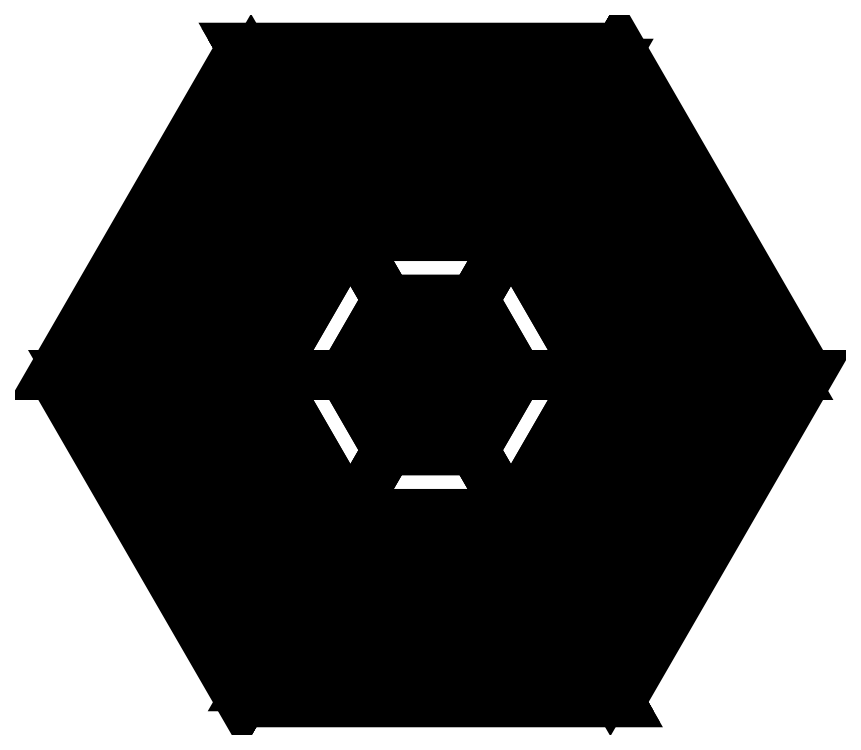
<metadata>
{"format":"dxf","ext":"dxf","renderer":"ezdxf+matplotlib","layout":"modelspace","background":"white","min_lineweight":24,"dpi":150}
</metadata>
<code>
0
SECTION
2
ENTITIES
0
3DFACE
8
0
10
3.22
20
0
30
13.95
11
1.61
21
2.789
31
13.95
12
1.59
22
2.754
32
16.45
13
3.18
23
0
33
16.45
0
3DFACE
8
0
10
1.61
20
2.789
30
13.95
11
-1.61
21
2.789
31
13.95
12
-1.59
22
2.754
32
16.45
13
1.59
23
2.754
33
16.45
0
3DFACE
8
0
10
-1.61
20
2.789
30
13.95
11
-3.22
21
4e-16
31
13.95
12
-3.18
22
4e-16
32
16.45
13
-1.59
23
2.754
33
16.45
0
3DFACE
8
0
10
-3.22
20
4e-16
30
13.95
11
-1.61
21
-2.789
31
13.95
12
-1.59
22
-2.754
32
16.45
13
-3.18
23
4e-16
33
16.45
0
3DFACE
8
0
10
-1.61
20
-2.789
30
13.95
11
1.61
21
-2.789
31
13.95
12
1.59
22
-2.754
32
16.45
13
-1.59
23
-2.754
33
16.45
0
3DFACE
8
0
10
1.61
20
-2.789
30
13.95
11
3.22
21
0
31
13.95
12
3.18
22
0
32
16.45
13
1.59
23
-2.754
33
16.45
0
3DFACE
8
0
10
3.68
20
0
30
0
11
1.84
21
3.187
31
0
12
1.81
22
3.135
32
5
13
3.62
23
0
33
5
0
3DFACE
8
0
10
1.84
20
3.187
30
0
11
-1.84
21
3.187
31
0
12
-1.81
22
3.135
32
5
13
1.81
23
3.135
33
5
0
3DFACE
8
0
10
-1.84
20
3.187
30
0
11
-3.68
21
5e-16
31
0
12
-3.62
22
4e-16
32
5
13
-1.81
23
3.135
33
5
0
3DFACE
8
0
10
-3.68
20
5e-16
30
0
11
-1.84
21
-3.187
31
0
12
-1.81
22
-3.135
32
5
13
-3.62
23
4e-16
33
5
0
3DFACE
8
0
10
-1.84
20
-3.187
30
0
11
1.84
21
-3.187
31
0
12
1.81
22
-3.135
32
5
13
-1.81
23
-3.135
33
5
0
3DFACE
8
0
10
1.84
20
-3.187
30
0
11
3.68
21
0
31
0
12
3.62
22
0
32
5
13
1.81
23
-3.135
33
5
0
3DFACE
8
0
10
3.49
20
0
30
5.34
11
1.745
21
3.022
31
5.34
12
1.74
22
3.014
32
9.94
13
3.48
23
0
33
9.94
0
3DFACE
8
0
10
1.745
20
3.022
30
5.34
11
-1.745
21
3.022
31
5.34
12
-1.74
22
3.014
32
9.94
13
1.74
23
3.014
33
9.94
0
3DFACE
8
0
10
-1.745
20
3.022
30
5.34
11
-3.49
21
4e-16
31
5.34
12
-3.48
22
4e-16
32
9.94
13
-1.74
23
3.014
33
9.94
0
3DFACE
8
0
10
-3.49
20
4e-16
30
5.34
11
-1.745
21
-3.022
31
5.34
12
-1.74
22
-3.014
32
9.94
13
-3.48
23
4e-16
33
9.94
0
3DFACE
8
0
10
-1.745
20
-3.022
30
5.34
11
1.745
21
-3.022
31
5.34
12
1.74
22
-3.014
32
9.94
13
-1.74
23
-3.014
33
9.94
0
3DFACE
8
0
10
1.745
20
-3.022
30
5.34
11
3.49
21
0
31
5.34
12
3.48
22
0
32
9.94
13
1.74
23
-3.014
33
9.94
0
3DFACE
8
0
10
3.62
20
0
30
5
11
1.81
21
3.135
31
5
12
1.745
22
3.022
32
5.34
13
3.49
23
0
33
5.34
0
3DFACE
8
0
10
1.81
20
3.135
30
5
11
-1.81
21
3.135
31
5
12
-1.745
22
3.022
32
5.34
13
1.745
23
3.022
33
5.34
0
3DFACE
8
0
10
-1.81
20
3.135
30
5
11
-3.62
21
4e-16
31
5
12
-3.49
22
4e-16
32
5.34
13
-1.745
23
3.022
33
5.34
0
3DFACE
8
0
10
-3.62
20
4e-16
30
5
11
-1.81
21
-3.135
31
5
12
-1.745
22
-3.022
32
5.34
13
-3.49
23
4e-16
33
5.34
0
3DFACE
8
0
10
-1.81
20
-3.135
30
5
11
1.81
21
-3.135
31
5
12
1.745
22
-3.022
32
5.34
13
-1.745
23
-3.022
33
5.34
0
3DFACE
8
0
10
1.81
20
-3.135
30
5
11
3.62
21
0
31
5
12
3.49
22
0
32
5.34
13
1.745
23
-3.022
33
5.34
0
3DFACE
8
0
10
3.4
20
0
30
10.24
11
1.7
21
2.944
31
10.24
12
1.685
22
2.919
32
13.66
13
3.37
23
0
33
13.66
0
3DFACE
8
0
10
1.7
20
2.944
30
10.24
11
-1.7
21
2.944
31
10.24
12
-1.685
22
2.919
32
13.66
13
1.685
23
2.919
33
13.66
0
3DFACE
8
0
10
-1.7
20
2.944
30
10.24
11
-3.4
21
4e-16
31
10.24
12
-3.37
22
4e-16
32
13.66
13
-1.685
23
2.919
33
13.66
0
3DFACE
8
0
10
-3.4
20
4e-16
30
10.24
11
-1.7
21
-2.944
31
10.24
12
-1.685
22
-2.919
32
13.66
13
-3.37
23
4e-16
33
13.66
0
3DFACE
8
0
10
-1.7
20
-2.944
30
10.24
11
1.7
21
-2.944
31
10.24
12
1.685
22
-2.919
32
13.66
13
-1.685
23
-2.919
33
13.66
0
3DFACE
8
0
10
1.7
20
-2.944
30
10.24
11
3.4
21
0
31
10.24
12
3.37
22
0
32
13.66
13
1.685
23
-2.919
33
13.66
0
3DFACE
8
0
10
3.48
20
0
30
9.94
11
1.74
21
3.014
31
9.94
12
1.7
22
2.944
32
10.24
13
3.4
23
0
33
10.24
0
3DFACE
8
0
10
1.74
20
3.014
30
9.94
11
-1.74
21
3.014
31
9.94
12
-1.7
22
2.944
32
10.24
13
1.7
23
2.944
33
10.24
0
3DFACE
8
0
10
-1.74
20
3.014
30
9.94
11
-3.48
21
4e-16
31
9.94
12
-3.4
22
4e-16
32
10.24
13
-1.7
23
2.944
33
10.24
0
3DFACE
8
0
10
-3.48
20
4e-16
30
9.94
11
-1.74
21
-3.014
31
9.94
12
-1.7
22
-2.944
32
10.24
13
-3.4
23
4e-16
33
10.24
0
3DFACE
8
0
10
-1.74
20
-3.014
30
9.94
11
1.74
21
-3.014
31
9.94
12
1.7
22
-2.944
32
10.24
13
-1.7
23
-2.944
33
10.24
0
3DFACE
8
0
10
1.74
20
-3.014
30
9.94
11
3.48
21
0
31
9.94
12
3.4
22
0
32
10.24
13
1.7
23
-2.944
33
10.24
0
3DFACE
8
0
10
3.37
20
0
30
13.66
11
1.685
21
2.919
31
13.66
12
1.61
22
2.789
32
13.95
13
3.22
23
0
33
13.95
0
3DFACE
8
0
10
1.685
20
2.919
30
13.66
11
-1.685
21
2.919
31
13.66
12
-1.61
22
2.789
32
13.95
13
1.61
23
2.789
33
13.95
0
3DFACE
8
0
10
-1.685
20
2.919
30
13.66
11
-3.37
21
4e-16
31
13.66
12
-3.22
22
4e-16
32
13.95
13
-1.61
23
2.789
33
13.95
0
3DFACE
8
0
10
-3.37
20
4e-16
30
13.66
11
-1.685
21
-2.919
31
13.66
12
-1.61
22
-2.789
32
13.95
13
-3.22
23
4e-16
33
13.95
0
3DFACE
8
0
10
-1.685
20
-2.919
30
13.66
11
1.685
21
-2.919
31
13.66
12
1.61
22
-2.789
32
13.95
13
-1.61
23
-2.789
33
13.95
0
3DFACE
8
0
10
1.685
20
-2.919
30
13.66
11
3.37
21
0
31
13.66
12
3.22
22
0
32
13.95
13
1.61
23
-2.789
33
13.95
0
3DFACE
8
0
10
-0.8457
20
5e-16
30
24.8
11
-1.563
21
3e-16
31
24.32
12
-0.7814
22
-1.353
32
24.32
13
-0.4229
23
-0.7324
33
24.8
0
3DFACE
8
0
10
-1.563
20
3e-16
30
24.32
11
-2.042
21
2e-16
31
23.61
12
-1.021
22
-1.768
32
23.61
13
-0.7814
23
-1.353
33
24.32
0
3DFACE
8
0
10
-2.042
20
2e-16
30
23.61
11
-2.21
21
0
31
22.76
12
-1.105
22
-1.914
32
22.76
13
-1.021
23
-1.768
33
23.61
0
3DFACE
8
0
10
-0.4229
20
-0.7324
30
24.8
11
-0.7814
21
-1.353
31
24.32
12
0.7814
22
-1.353
32
24.32
13
0.4229
23
-0.7324
33
24.8
0
3DFACE
8
0
10
-0.7814
20
-1.353
30
24.32
11
-1.021
21
-1.768
31
23.61
12
1.021
22
-1.768
32
23.61
13
0.7814
23
-1.353
33
24.32
0
3DFACE
8
0
10
-1.021
20
-1.768
30
23.61
11
-1.105
21
-1.914
31
22.76
12
1.105
22
-1.914
32
22.76
13
1.021
23
-1.768
33
23.61
0
3DFACE
8
0
10
0.4229
20
-0.7324
30
24.8
11
0.7814
21
-1.353
31
24.32
12
1.563
22
2e-16
32
24.32
13
0.8457
23
3e-16
33
24.8
0
3DFACE
8
0
10
0.7814
20
-1.353
30
24.32
11
1.021
21
-1.768
31
23.61
12
2.042
22
-1e-16
32
23.61
13
1.563
23
2e-16
33
24.32
0
3DFACE
8
0
10
1.021
20
-1.768
30
23.61
11
1.105
21
-1.914
31
22.76
12
2.21
22
-3e-16
32
22.76
13
2.042
23
-1e-16
33
23.61
0
3DFACE
8
0
10
0.8457
20
3e-16
30
24.8
11
1.563
21
2e-16
31
24.32
12
0.7814
22
1.353
32
24.32
13
0.4229
23
0.7324
33
24.8
0
3DFACE
8
0
10
1.563
20
2e-16
30
24.32
11
2.042
21
-1e-16
31
23.61
12
1.021
22
1.768
32
23.61
13
0.7814
23
1.353
33
24.32
0
3DFACE
8
0
10
2.042
20
-1e-16
30
23.61
11
2.21
21
-3e-16
31
22.76
12
1.105
22
1.914
32
22.76
13
1.021
23
1.768
33
23.61
0
3DFACE
8
0
10
0.4229
20
0.7324
30
24.8
11
0.7814
21
1.353
31
24.32
12
-0.7814
22
1.353
32
24.32
13
-0.4229
23
0.7324
33
24.8
0
3DFACE
8
0
10
0.7814
20
1.353
30
24.32
11
1.021
21
1.768
31
23.61
12
-1.021
22
1.768
32
23.61
13
-0.7814
23
1.353
33
24.32
0
3DFACE
8
0
10
1.021
20
1.768
30
23.61
11
1.105
21
1.914
31
22.76
12
-1.105
22
1.914
32
22.76
13
-1.021
23
1.768
33
23.61
0
3DFACE
8
0
10
-0.4229
20
0.7324
30
24.8
11
-0.7814
21
1.353
31
24.32
12
-1.563
22
3e-16
32
24.32
13
-0.8457
23
5e-16
33
24.8
0
3DFACE
8
0
10
-0.7814
20
1.353
30
24.32
11
-1.021
21
1.768
31
23.61
12
-2.042
22
2e-16
32
23.61
13
-1.563
23
3e-16
33
24.32
0
3DFACE
8
0
10
-1.021
20
1.768
30
23.61
11
-1.105
21
1.914
31
22.76
12
-2.21
22
0
32
22.76
13
-2.042
23
2e-16
33
23.61
0
3DFACE
8
0
10
2.54
20
0
30
17.71
11
1.27
21
2.2
31
17.71
12
1.27
22
2.2
32
22.11
13
2.54
23
0
33
22.11
0
3DFACE
8
0
10
1.27
20
2.2
30
17.71
11
-1.27
21
2.2
31
17.71
12
-1.27
22
2.2
32
22.11
13
1.27
23
2.2
33
22.11
0
3DFACE
8
0
10
-1.27
20
2.2
30
17.71
11
-2.54
21
3e-16
31
17.71
12
-2.54
22
3e-16
32
22.11
13
-1.27
23
2.2
33
22.11
0
3DFACE
8
0
10
-2.54
20
3e-16
30
17.71
11
-1.27
21
-2.2
31
17.71
12
-1.27
22
-2.2
32
22.11
13
-2.54
23
3e-16
33
22.11
0
3DFACE
8
0
10
-1.27
20
-2.2
30
17.71
11
1.27
21
-2.2
31
17.71
12
1.27
22
-2.2
32
22.11
13
-1.27
23
-2.2
33
22.11
0
3DFACE
8
0
10
1.27
20
-2.2
30
17.71
11
2.54
21
0
31
17.71
12
2.54
22
0
32
22.11
13
1.27
23
-2.2
33
22.11
0
3DFACE
8
0
10
3.5
20
0
30
16.45
11
1.75
21
3.031
31
16.45
12
1.27
22
2.2
32
17.71
13
2.54
23
0
33
17.71
0
3DFACE
8
0
10
1.75
20
3.031
30
16.45
11
-1.75
21
3.031
31
16.45
12
-1.27
22
2.2
32
17.71
13
1.27
23
2.2
33
17.71
0
3DFACE
8
0
10
-1.75
20
3.031
30
16.45
11
-3.5
21
4e-16
31
16.45
12
-2.54
22
3e-16
32
17.71
13
-1.27
23
2.2
33
17.71
0
3DFACE
8
0
10
-3.5
20
4e-16
30
16.45
11
-1.75
21
-3.031
31
16.45
12
-1.27
22
-2.2
32
17.71
13
-2.54
23
3e-16
33
17.71
0
3DFACE
8
0
10
-1.75
20
-3.031
30
16.45
11
1.75
21
-3.031
31
16.45
12
1.27
22
-2.2
32
17.71
13
-1.27
23
-2.2
33
17.71
0
3DFACE
8
0
10
1.75
20
-3.031
30
16.45
11
3.5
21
0
31
16.45
12
2.54
22
0
32
17.71
13
1.27
23
-2.2
33
17.71
0
3DFACE
8
0
10
2.41
20
0
30
22.47
11
1.205
21
2.087
31
22.47
12
1.105
22
1.914
32
22.76
13
2.21
23
0
33
22.76
0
3DFACE
8
0
10
1.205
20
2.087
30
22.47
11
-1.205
21
2.087
31
22.47
12
-1.105
22
1.914
32
22.76
13
1.105
23
1.914
33
22.76
0
3DFACE
8
0
10
-1.205
20
2.087
30
22.47
11
-2.41
21
3e-16
31
22.47
12
-2.21
22
3e-16
32
22.76
13
-1.105
23
1.914
33
22.76
0
3DFACE
8
0
10
-2.41
20
3e-16
30
22.47
11
-1.205
21
-2.087
31
22.47
12
-1.105
22
-1.914
32
22.76
13
-2.21
23
3e-16
33
22.76
0
3DFACE
8
0
10
-1.205
20
-2.087
30
22.47
11
1.205
21
-2.087
31
22.47
12
1.105
22
-1.914
32
22.76
13
-1.105
23
-1.914
33
22.76
0
3DFACE
8
0
10
1.205
20
-2.087
30
22.47
11
2.41
21
0
31
22.47
12
2.21
22
0
32
22.76
13
1.105
23
-1.914
33
22.76
0
3DFACE
8
0
10
2.73
20
0
30
22.11
11
1.365
21
2.364
31
22.11
12
1.205
22
2.087
32
22.47
13
2.41
23
0
33
22.47
0
3DFACE
8
0
10
1.365
20
2.364
30
22.11
11
-1.365
21
2.364
31
22.11
12
-1.205
22
2.087
32
22.47
13
1.205
23
2.087
33
22.47
0
3DFACE
8
0
10
-1.365
20
2.364
30
22.11
11
-2.73
21
3e-16
31
22.11
12
-2.41
22
3e-16
32
22.47
13
-1.205
23
2.087
33
22.47
0
3DFACE
8
0
10
-2.73
20
3e-16
30
22.11
11
-1.365
21
-2.364
31
22.11
12
-1.205
22
-2.087
32
22.47
13
-2.41
23
3e-16
33
22.47
0
3DFACE
8
0
10
-1.365
20
-2.364
30
22.11
11
1.365
21
-2.364
31
22.11
12
1.205
22
-2.087
32
22.47
13
-1.205
23
-2.087
33
22.47
0
3DFACE
8
0
10
1.365
20
-2.364
30
22.11
11
2.73
21
0
31
22.11
12
2.41
22
0
32
22.47
13
1.205
23
-2.087
33
22.47
0
3DFACE
8
0
10
0.2
20
0
30
24.93
11
0.1
21
0.1732
31
24.93
12
0.05
22
0.0866
32
27.93
13
0.1
23
0
33
27.93
0
3DFACE
8
0
10
0.1
20
0.1732
30
24.93
11
-0.1
21
0.1732
31
24.93
12
-0.05
22
0.0866
32
27.93
13
0.05
23
0.0866
33
27.93
0
3DFACE
8
0
10
-0.1
20
0.1732
30
24.93
11
-0.2
21
0
31
24.93
12
-0.1
22
0
32
27.93
13
-0.05
23
0.0866
33
27.93
0
3DFACE
8
0
10
-0.2
20
0
30
24.93
11
-0.1
21
-0.1732
31
24.93
12
-0.05
22
-0.0866
32
27.93
13
-0.1
23
0
33
27.93
0
3DFACE
8
0
10
-0.1
20
-0.1732
30
24.93
11
0.1
21
-0.1732
31
24.93
12
0.05
22
-0.0866
32
27.93
13
-0.05
23
-0.0866
33
27.93
0
3DFACE
8
0
10
0.1
20
-0.1732
30
24.93
11
0.2
21
0
31
24.93
12
0.1
22
0
32
27.93
13
0.05
23
-0.0866
33
27.93
0
3DFACE
8
0
10
-1.59
20
2.754
30
16.45
11
-3.18
21
4e-16
31
16.45
12
-3.5
22
4e-16
32
16.45
13
-1.75
23
3.031
33
16.45
0
3DFACE
8
0
10
-3.18
20
4e-16
30
16.45
11
-1.59
21
-2.754
31
16.45
12
-1.75
22
-3.031
32
16.45
13
-3.5
23
4e-16
33
16.45
0
3DFACE
8
0
10
-1.59
20
-2.754
30
16.45
11
1.59
21
-2.754
31
16.45
12
1.75
22
-3.031
32
16.45
13
-1.75
23
-3.031
33
16.45
0
3DFACE
8
0
10
1.59
20
-2.754
30
16.45
11
3.18
21
0
31
16.45
12
3.5
22
0
32
16.45
13
1.75
23
-3.031
33
16.45
0
3DFACE
8
0
10
3.18
20
-4e-16
30
16.45
11
1.59
21
2.754
31
16.45
12
1.75
22
3.031
32
16.45
13
3.5
23
0
33
16.45
0
3DFACE
8
0
10
1.59
20
2.754
30
16.45
11
-1.59
21
2.754
31
16.45
12
-1.75
22
3.031
32
16.45
13
1.75
23
3.031
33
16.45
0
3DFACE
8
0
10
-0.1
20
0.1732
30
24.93
11
-0.4229
21
0.7324
31
24.8
12
-0.8457
22
6e-16
32
24.8
13
-0.2
23
0
33
24.93
0
3DFACE
8
0
10
-0.2
20
0
30
24.93
11
-0.8457
21
6e-16
31
24.8
12
-0.4229
22
-0.7324
32
24.8
13
-0.1
23
-0.1732
33
24.93
0
3DFACE
8
0
10
-0.1
20
-0.1732
30
24.93
11
-0.4229
21
-0.7324
31
24.8
12
0.4229
22
-0.7324
32
24.8
13
0.1
23
-0.1732
33
24.93
0
3DFACE
8
0
10
0.1
20
-0.1732
30
24.93
11
0.4229
21
-0.7324
31
24.8
12
0.8457
22
3e-16
32
24.8
13
0.2
23
0
33
24.93
0
3DFACE
8
0
10
0.2
20
0
30
24.93
11
0.8457
21
3e-16
31
24.8
12
0.4229
22
0.7324
32
24.8
13
0.1
23
0.1732
33
24.93
0
3DFACE
8
0
10
0.1
20
0.1732
30
24.93
11
0.4229
21
0.7324
31
24.8
12
-0.4229
22
0.7324
32
24.8
13
-0.1
23
0.1732
33
24.93
0
3DFACE
8
0
10
-0.1
20
0
30
27.93
11
-0.05
21
-0.0866
31
27.93
12
0.05
22
-0.0866
32
27.93
13
-0.05
23
0.0866
33
27.93
0
3DFACE
8
0
10
-0.05
20
0.0866
30
27.93
11
0.05
21
-0.0866
31
27.93
12
0.1
22
0
32
27.93
13
0.05
23
0.0866
33
27.93
0
ENDSEC
0
EOF

</code>
